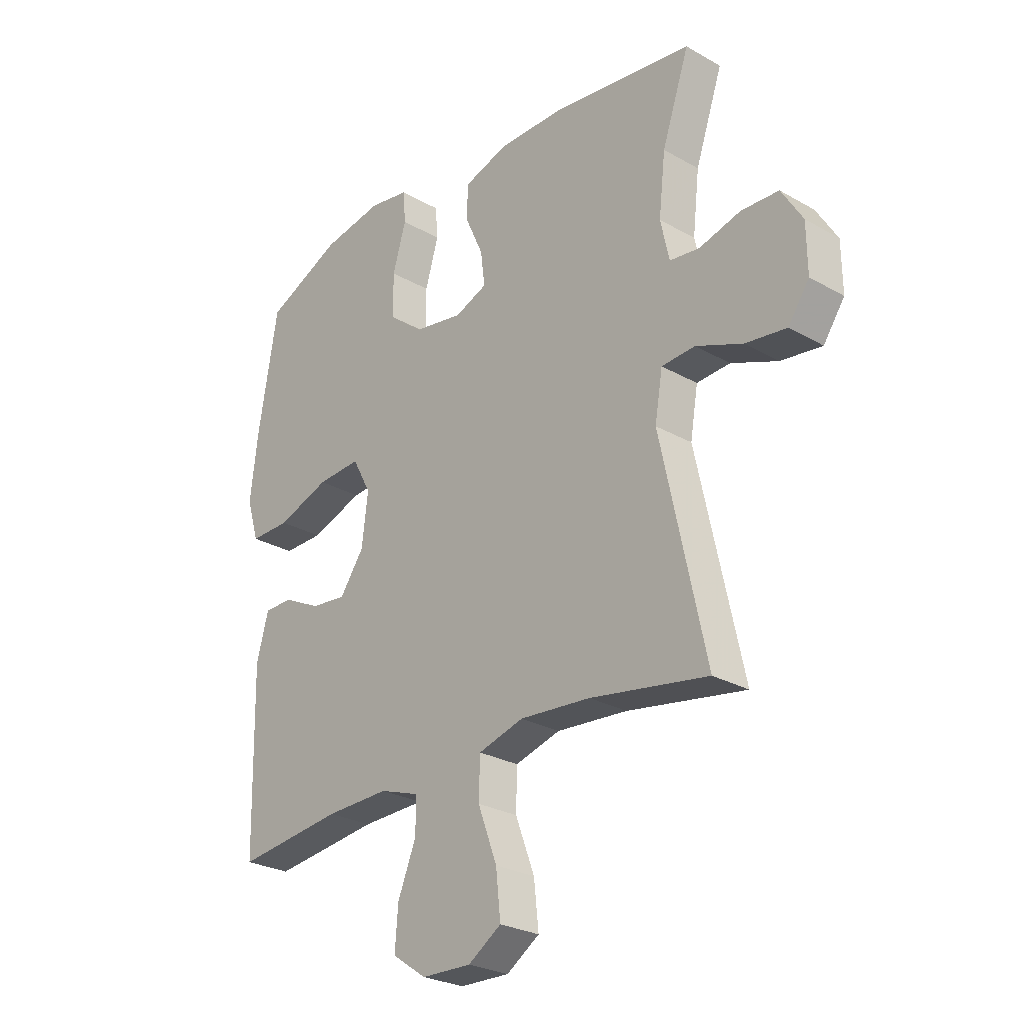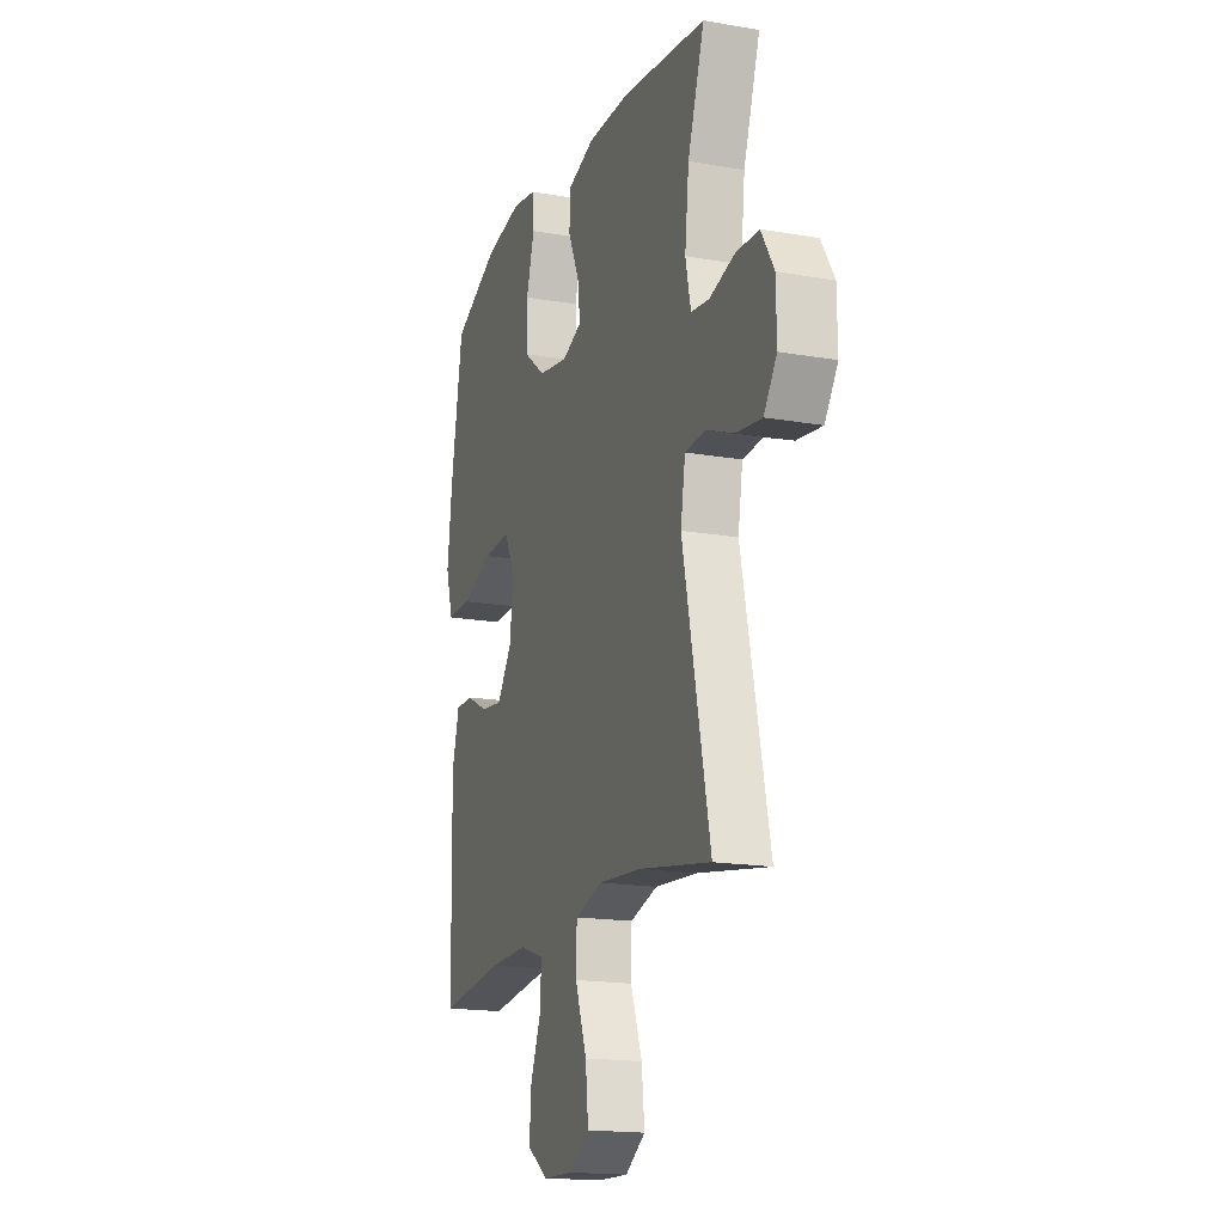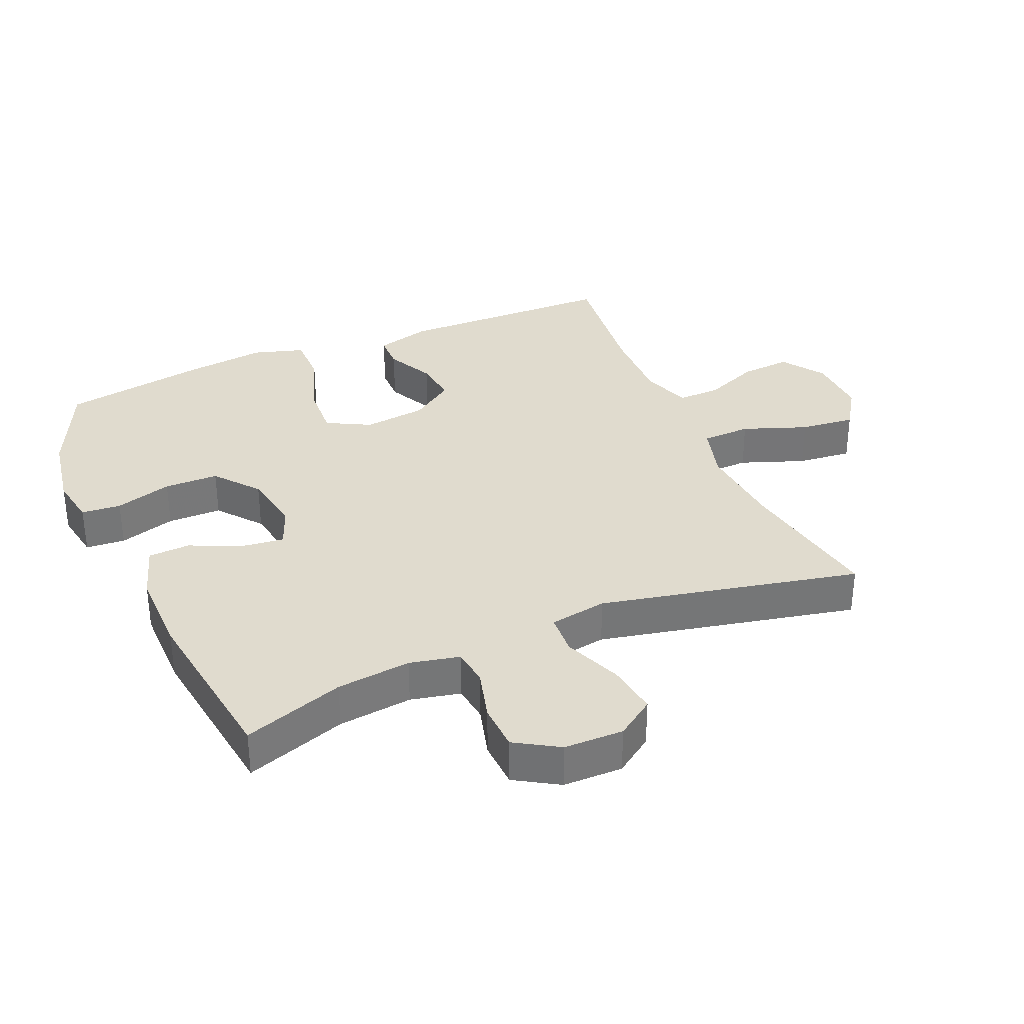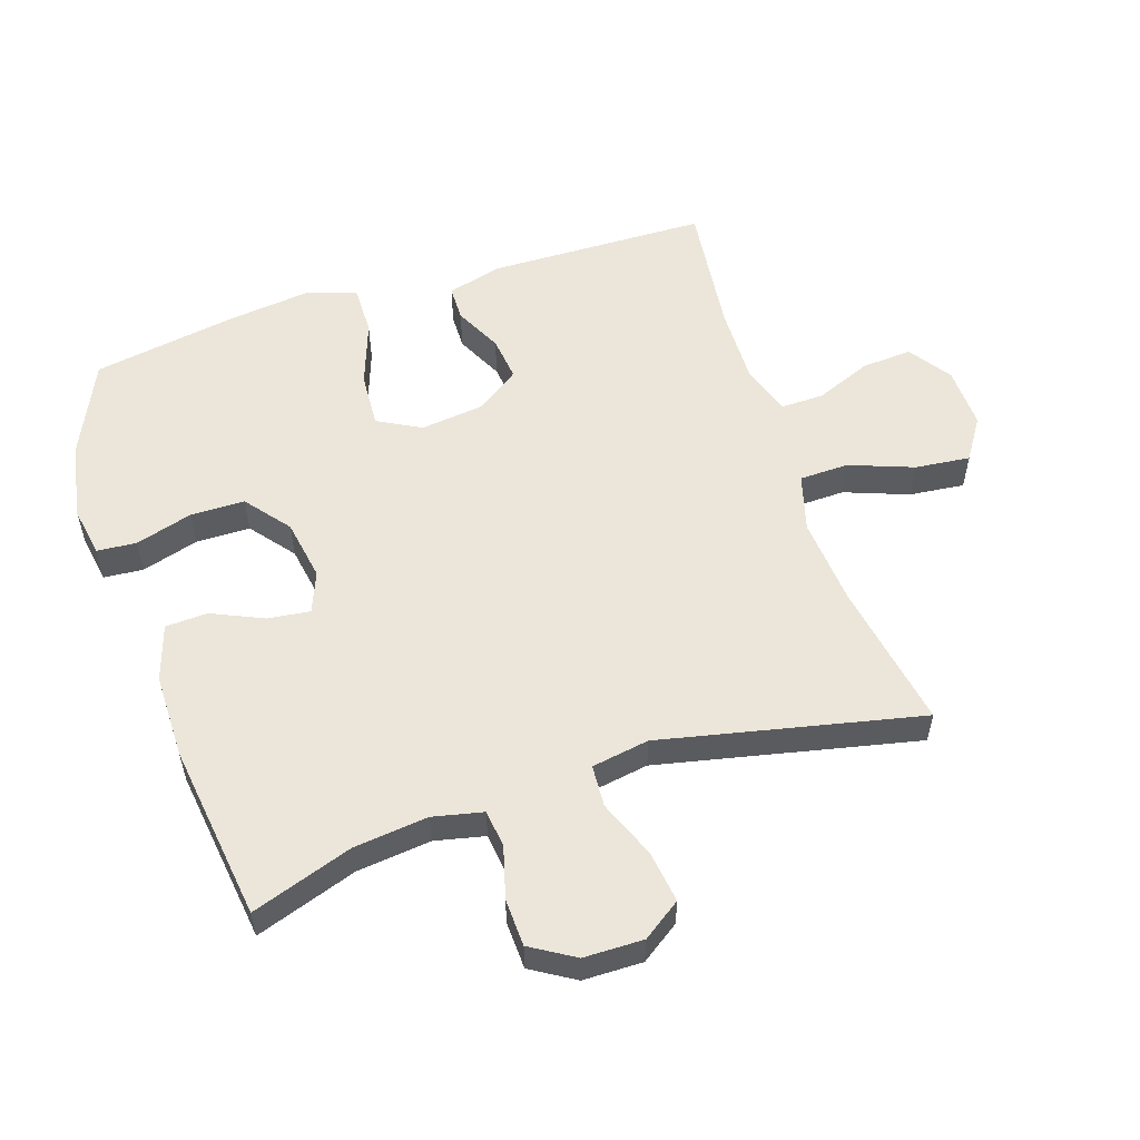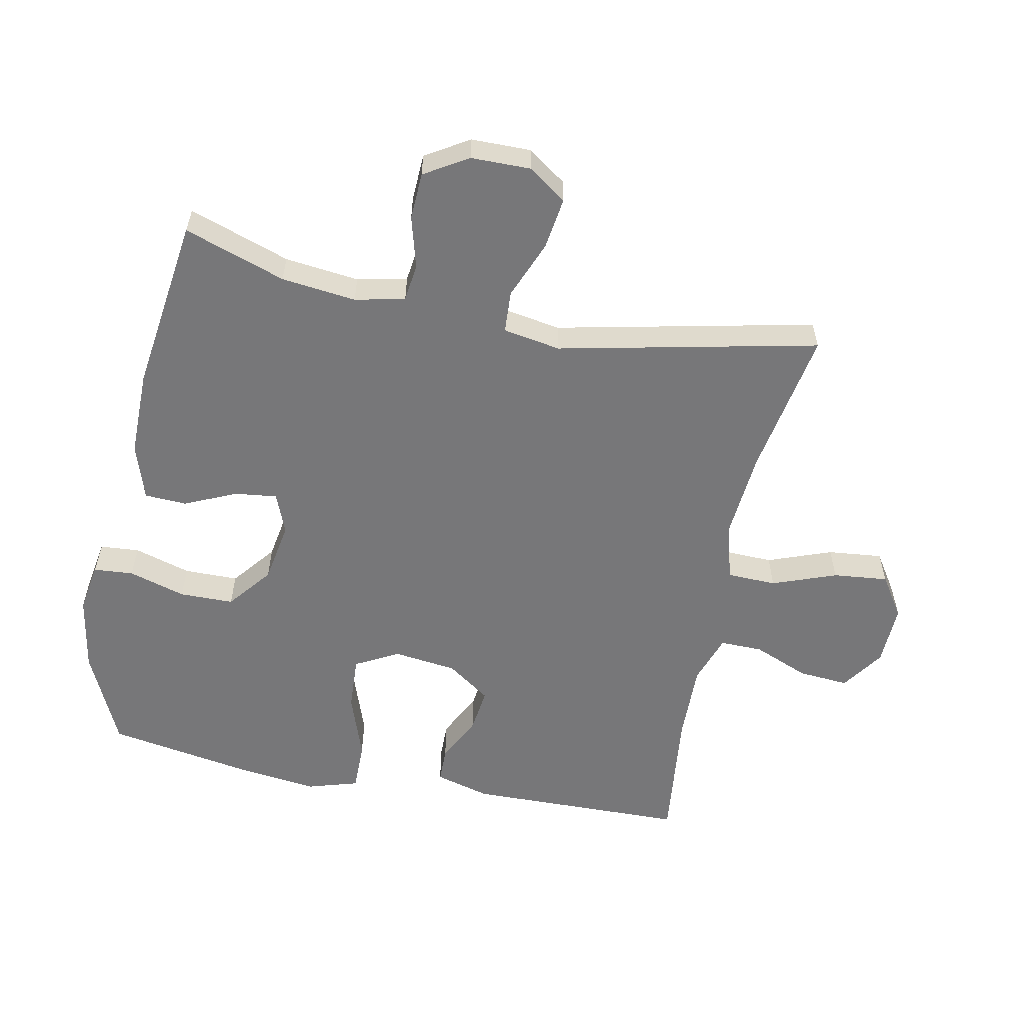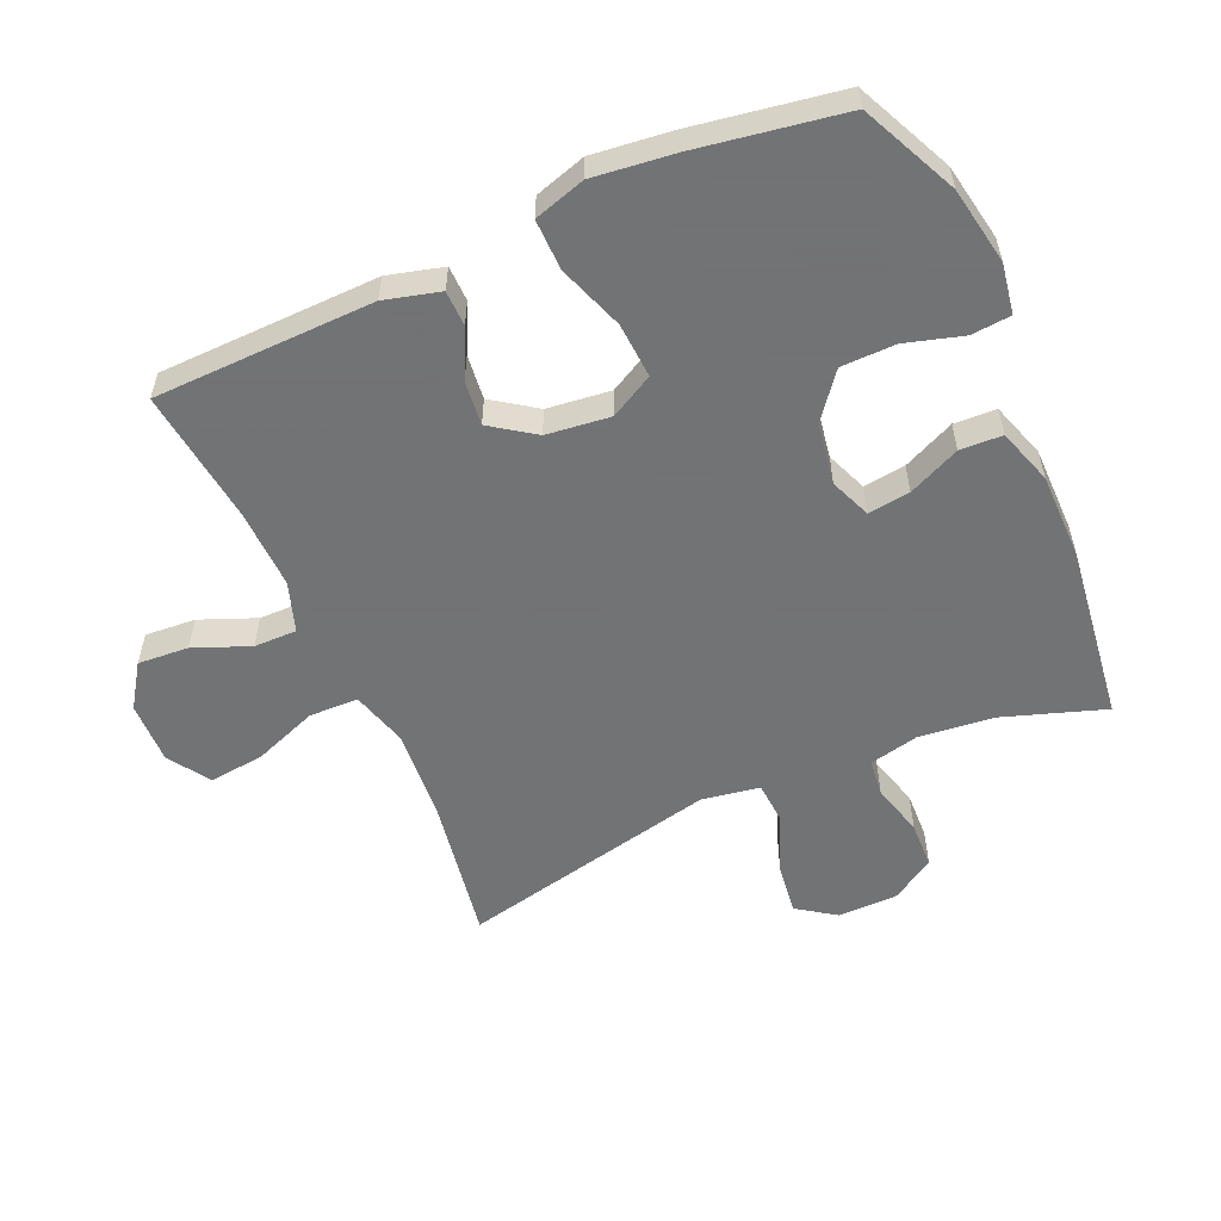
<metadata>
{"format":"obj","ext":"obj","renderer":"f3d","projection":"perspective","resolution":1024,"background":"white","views":[{"elev":-26.7,"azim":48.3,"up":"+Z"},{"elev":-17.2,"azim":70.8,"up":"+Z"},{"elev":33.7,"azim":66.6,"up":"+Y"},{"elev":55.2,"azim":71.8,"up":"+Y"},{"elev":-57.2,"azim":78.5,"up":"+Y"},{"elev":-55.7,"azim":-66.0,"up":"+Y"}]}
</metadata>
<code>
v -0.5 0.07 -0.5
v -0.507 0.07 -0.161
v -0.484 0.07 -0.076
v -0.429 0.07 -0.075
v -0.356 0.07 -0.111
v -0.287 0.07 -0.119
v -0.24 0.07 -0.052
v -0.228 0.07 0.046
v -0.264 0.07 0.113
v -0.349 0.07 0.108
v -0.451 0.07 0.072
v -0.529 0.07 0.071
v -0.553 0.07 0.15
v -0.538 0.07 0.275
v -0.5 0.07 0.5
v -0.352 0.07 0.568
v -0.233 0.07 0.589
v -0.156 0.07 0.576
v -0.151 0.07 0.515
v -0.177 0.07 0.427
v -0.176 0.07 0.343
v -0.108 0.07 0.289
v -0.013 0.07 0.273
v 0.05 0.07 0.298
v 0.042 0.07 0.363
v 0.006 0.07 0.443
v 0.009 0.07 0.508
v 0.095 0.07 0.536
v 0.228 0.07 0.536
v 0.5 0.07 0.5
v 0.447 0.07 0.344
v 0.434 0.07 0.229
v 0.451 0.07 0.152
v 0.509 0.07 0.145
v 0.589 0.07 0.167
v 0.662 0.07 0.164
v 0.703 0.07 0.097
v 0.704 0.07 0.005
v 0.663 0.07 -0.054
v 0.583 0.07 -0.043
v 0.493 0.07 -0.007
v 0.428 0.07 -0.011
v 0.413 0.07 -0.1
v 0.5 0.07 -0.5
v 0.272 0.07 -0.461
v 0.135 0.07 -0.45
v 0.047 0.07 -0.475
v 0.045 0.07 -0.551
v 0.082 0.07 -0.65
v 0.091 0.07 -0.735
v 0.027 0.07 -0.777
v -0.069 0.07 -0.774
v -0.135 0.07 -0.729
v -0.129 0.07 -0.651
v -0.094 0.07 -0.565
v -0.093 0.07 -0.499
v -0.17 0.07 -0.473
v -0.293 0.07 -0.476
v -0.5 0 -0.5
v -0.507 0 -0.161
v -0.484 0 -0.076
v -0.429 0 -0.075
v -0.356 0 -0.111
v -0.287 0 -0.119
v -0.24 0 -0.052
v -0.228 0 0.046
v -0.264 0 0.113
v -0.349 0 0.108
v -0.451 0 0.072
v -0.529 0 0.071
v -0.553 0 0.15
v -0.538 0 0.275
v -0.5 0 0.5
v -0.352 0 0.568
v -0.233 0 0.589
v -0.156 0 0.576
v -0.151 0 0.515
v -0.177 0 0.427
v -0.176 0 0.343
v -0.108 0 0.289
v -0.013 0 0.273
v 0.05 0 0.298
v 0.042 0 0.363
v 0.006 0 0.443
v 0.009 0 0.508
v 0.095 0 0.536
v 0.228 0 0.536
v 0.5 0 0.5
v 0.447 0 0.344
v 0.434 0 0.229
v 0.451 0 0.152
v 0.509 0 0.145
v 0.589 0 0.167
v 0.662 0 0.164
v 0.703 0 0.097
v 0.704 0 0.005
v 0.663 0 -0.054
v 0.583 0 -0.043
v 0.493 0 -0.007
v 0.428 0 -0.011
v 0.413 0 -0.1
v 0.5 0 -0.5
v 0.272 0 -0.461
v 0.135 0 -0.45
v 0.047 0 -0.475
v 0.045 0 -0.551
v 0.082 0 -0.65
v 0.091 0 -0.735
v 0.027 0 -0.777
v -0.069 0 -0.774
v -0.135 0 -0.729
v -0.129 0 -0.651
v -0.094 0 -0.565
v -0.093 0 -0.499
v -0.17 0 -0.473
v -0.293 0 -0.476
f 53 54 55
f 52 53 55
f 51 52 55
f 50 51 55
f 49 50 55
f 48 49 55
f 47 48 55 56
f 46 47 56 57
f 43 44 45
f 42 43 45 46
f 39 40 41
f 38 39 41
f 37 38 41
f 36 37 41
f 35 36 41
f 34 35 41
f 33 34 41 42
f 46 57 58
f 42 46 58
f 33 42 58
f 32 33 58
f 29 30 31
f 28 29 31
f 27 28 31
f 26 27 31
f 25 26 31
f 18 19 20
f 17 18 20
f 16 17 20
f 15 16 20
f 14 15 20
f 13 14 20
f 12 13 20
f 11 12 20
f 10 11 20
f 9 10 20 21
f 8 9 21 22
f 3 4 5
f 2 3 5
f 1 2 5
f 58 1 5
f 58 5 6
f 32 58 6 7
f 24 25 31 32
f 32 7 8
f 24 32 8
f 23 24 8
f 8 22 23
f 113 112 111
f 113 111 110
f 113 110 109
f 113 109 108
f 113 108 107
f 113 107 106
f 114 113 106 105
f 115 114 105 104
f 103 102 101
f 104 103 101 100
f 99 98 97
f 99 97 96
f 99 96 95
f 99 95 94
f 99 94 93
f 99 93 92
f 100 99 92 91
f 116 115 104
f 116 104 100
f 116 100 91
f 116 91 90
f 89 88 87
f 89 87 86
f 89 86 85
f 89 85 84
f 89 84 83
f 78 77 76
f 78 76 75
f 78 75 74
f 78 74 73
f 78 73 72
f 78 72 71
f 78 71 70
f 78 70 69
f 78 69 68
f 79 78 68 67
f 80 79 67 66
f 63 62 61
f 63 61 60
f 63 60 59
f 63 59 116
f 64 63 116
f 65 64 116 90
f 90 89 83 82
f 66 65 90
f 66 90 82
f 66 82 81
f 81 80 66
f 1 59 60 2
f 2 60 61 3
f 3 61 62 4
f 4 62 63 5
f 5 63 64 6
f 6 64 65 7
f 7 65 66 8
f 8 66 67 9
f 9 67 68 10
f 10 68 69 11
f 11 69 70 12
f 12 70 71 13
f 13 71 72 14
f 14 72 73 15
f 15 73 74 16
f 16 74 75 17
f 17 75 76 18
f 18 76 77 19
f 19 77 78 20
f 20 78 79 21
f 21 79 80 22
f 22 80 81 23
f 23 81 82 24
f 24 82 83 25
f 25 83 84 26
f 26 84 85 27
f 27 85 86 28
f 28 86 87 29
f 29 87 88 30
f 30 88 89 31
f 31 89 90 32
f 32 90 91 33
f 33 91 92 34
f 34 92 93 35
f 35 93 94 36
f 36 94 95 37
f 37 95 96 38
f 38 96 97 39
f 39 97 98 40
f 40 98 99 41
f 41 99 100 42
f 42 100 101 43
f 43 101 102 44
f 44 102 103 45
f 45 103 104 46
f 46 104 105 47
f 47 105 106 48
f 48 106 107 49
f 49 107 108 50
f 50 108 109 51
f 51 109 110 52
f 52 110 111 53
f 53 111 112 54
f 54 112 113 55
f 55 113 114 56
f 56 114 115 57
f 57 115 116 58
f 58 116 59 1

</code>
